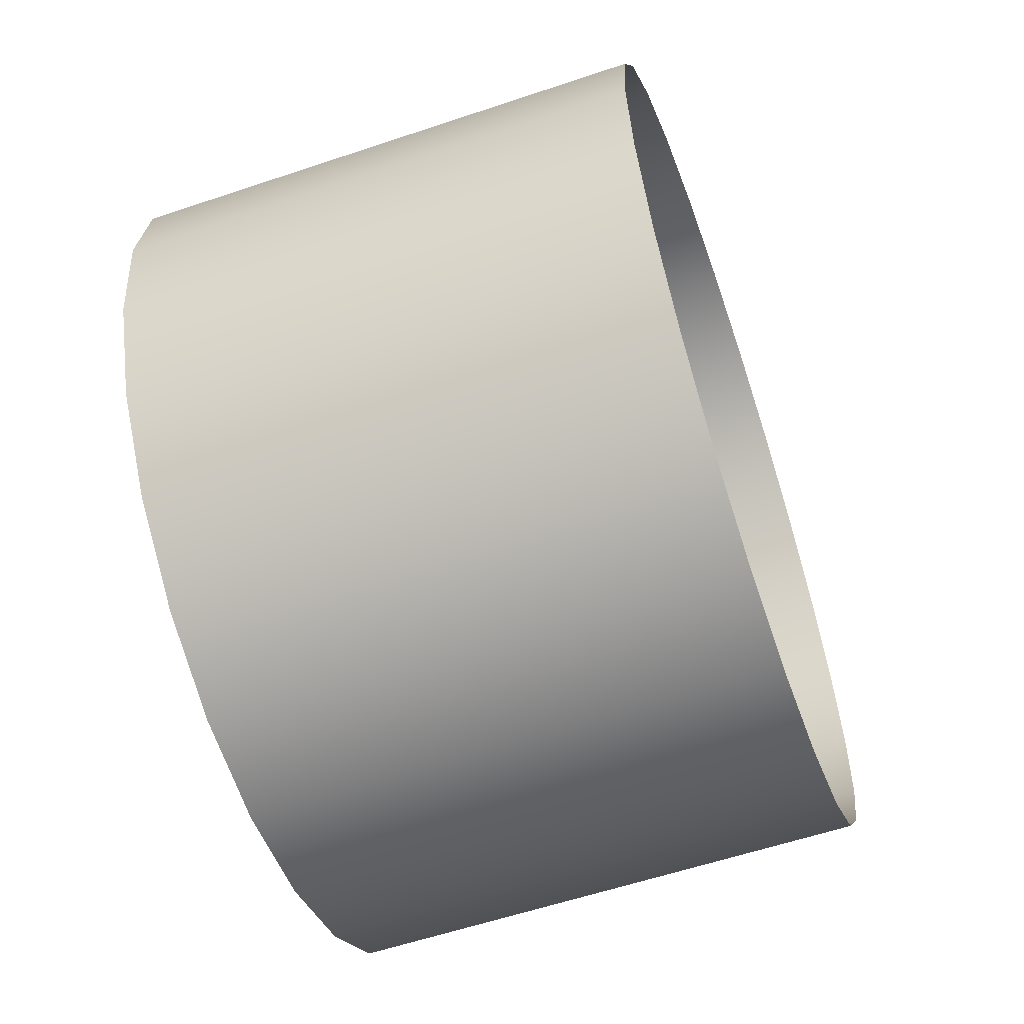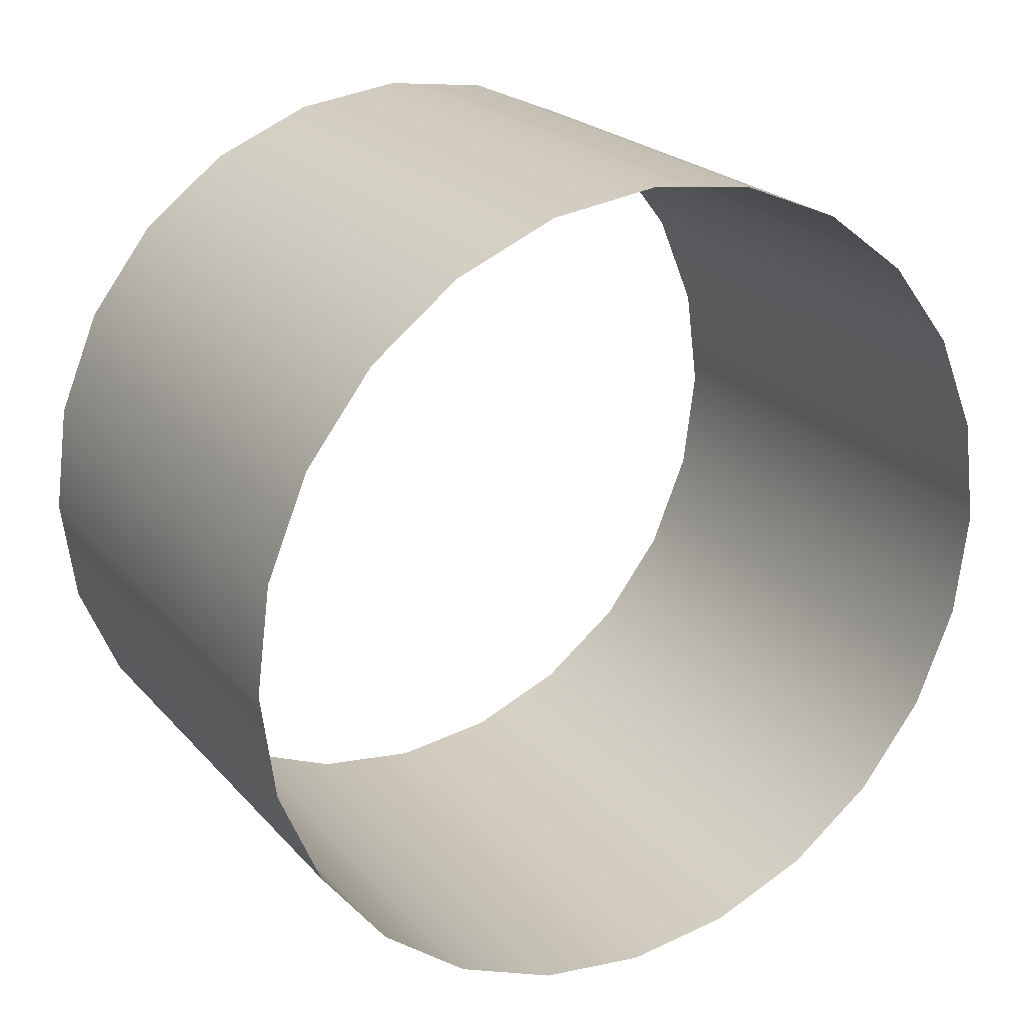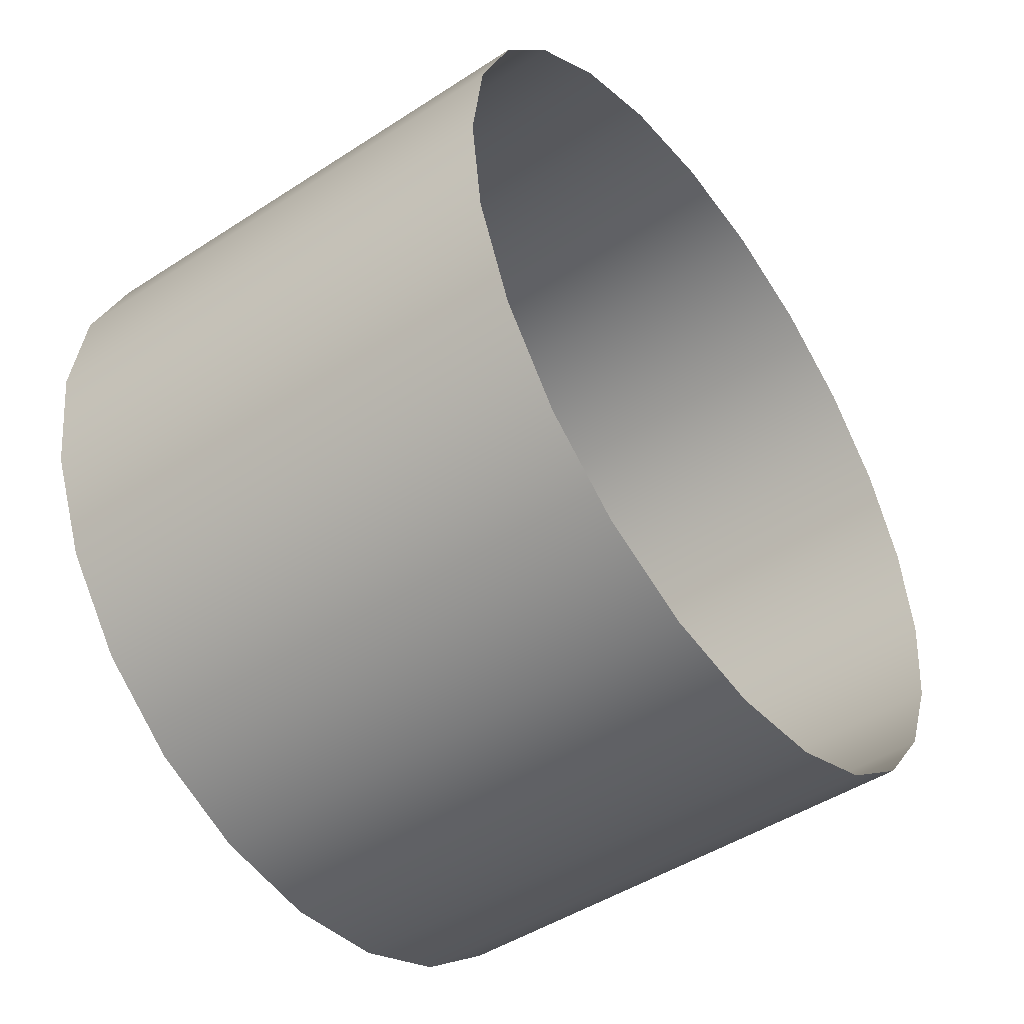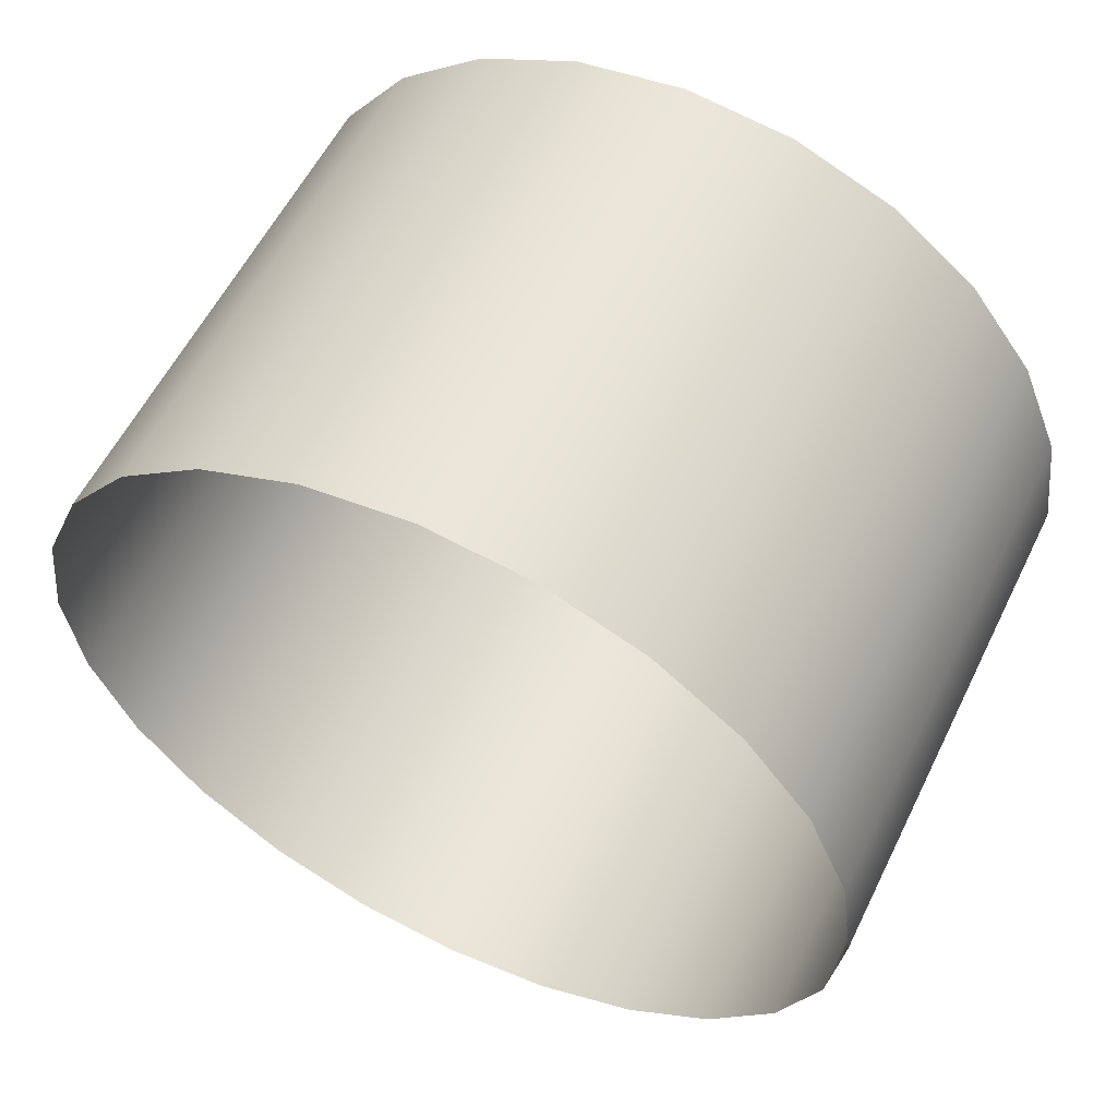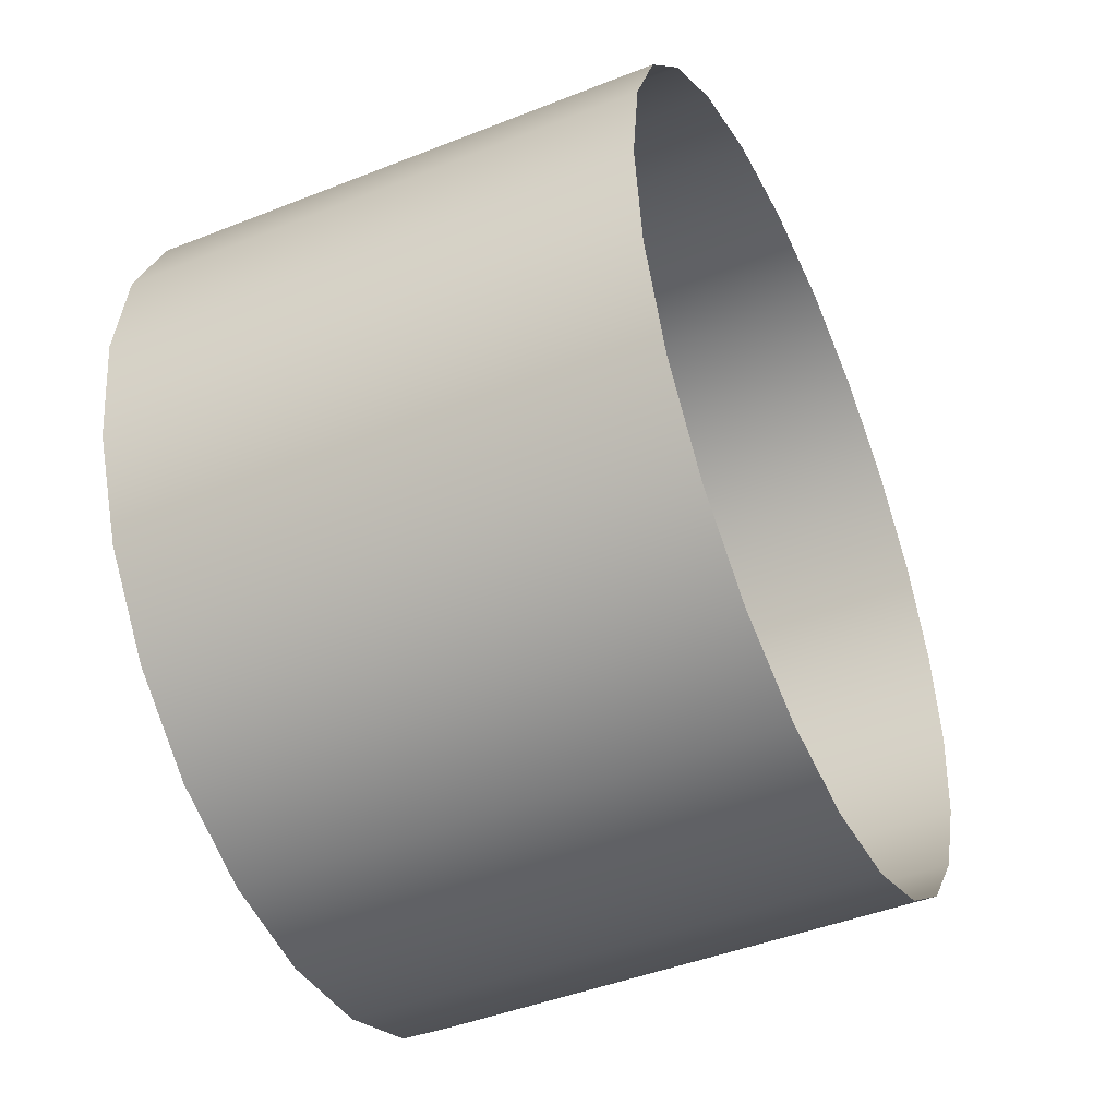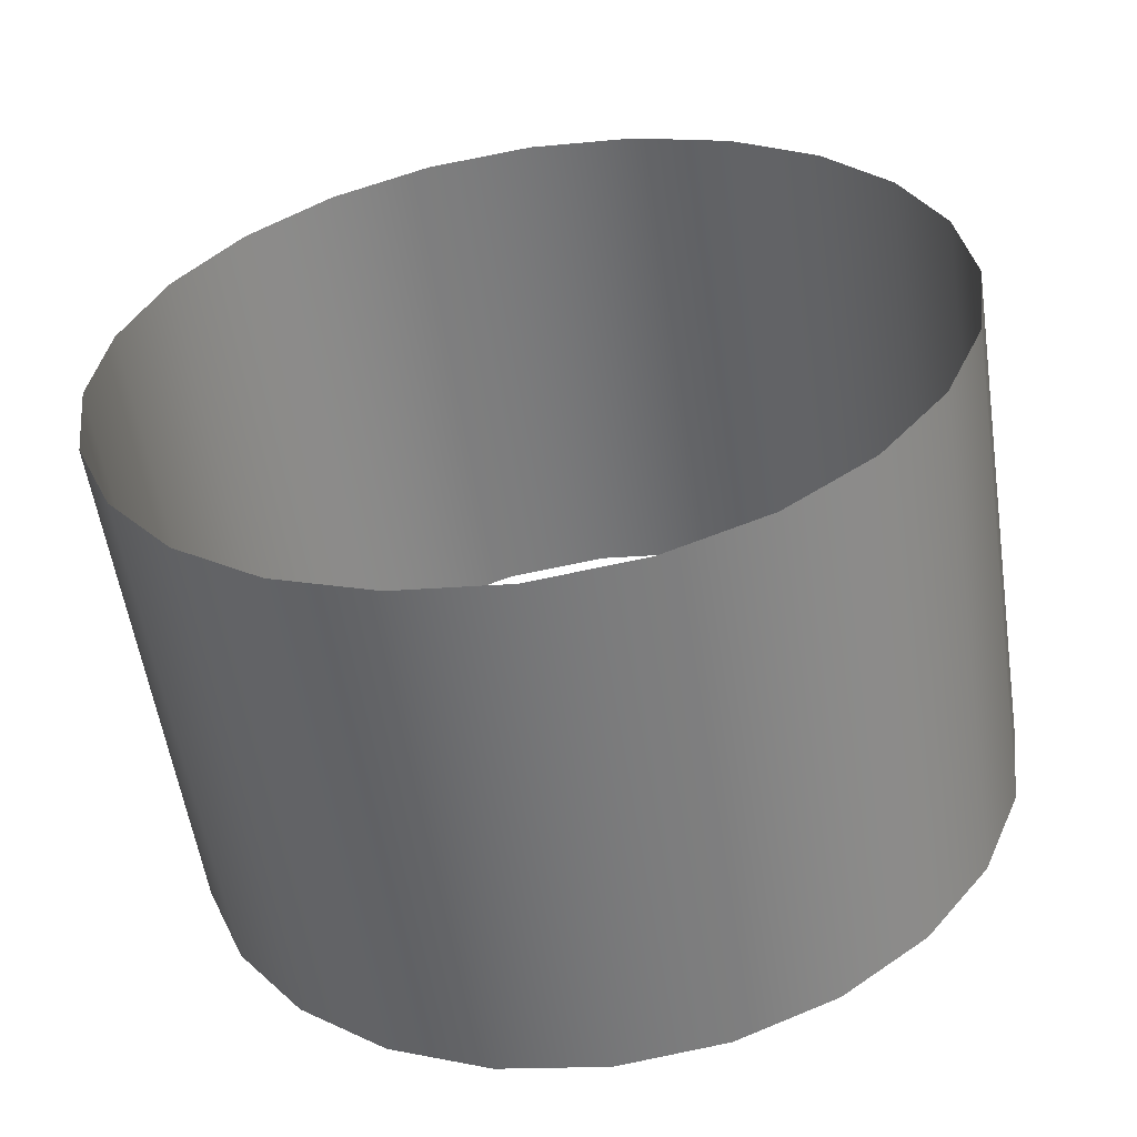
<metadata>
{"format":"obj","ext":"obj","renderer":"f3d","projection":"perspective","resolution":1024,"background":"white","views":[{"elev":-58.9,"azim":-160.9,"up":"+Y"},{"elev":22.6,"azim":-120.2,"up":"+Z"},{"elev":-47.3,"azim":36.3,"up":"+Y"},{"elev":57.3,"azim":116.0,"up":"+Z"},{"elev":-45.5,"azim":24.5,"up":"+Y"},{"elev":-56.9,"azim":98.7,"up":"+Z"}]}
</metadata>
<code>
o Group5/mesh19/mesh19-geometry#mesh19-geometry
v 0.01041 0.5446 -0.259
v 0.01849 0.5436 -0.2603
v 0.01849 0.5446 -0.259
v 0.01041 0.5436 -0.2603
v 0.01849 0.546 -0.258
v 0.01849 0.543 -0.2619
v 0.01041 0.546 -0.258
v 0.01041 0.543 -0.2619
v 0.01849 0.5475 -0.2573
v 0.01849 0.5427 -0.2636
v 0.01041 0.5475 -0.2573
v 0.01041 0.5427 -0.2636
v 0.01849 0.5492 -0.2571
v 0.01849 0.543 -0.2652
v 0.01041 0.5492 -0.2571
v 0.01041 0.543 -0.2652
v 0.01849 0.5509 -0.2573
v 0.01849 0.5436 -0.2668
v 0.01041 0.5509 -0.2573
v 0.01041 0.5436 -0.2668
v 0.01849 0.5524 -0.258
v 0.01849 0.5446 -0.2681
v 0.01041 0.5524 -0.258
v 0.01041 0.5446 -0.2681
v 0.01849 0.5538 -0.259
v 0.01041 0.546 -0.2692
v 0.01041 0.5538 -0.259
v 0.01849 0.546 -0.2692
v 0.01041 0.5548 -0.2603
v 0.01041 0.5475 -0.2698
v 0.01849 0.5548 -0.2603
v 0.01849 0.5475 -0.2698
v 0.01041 0.5555 -0.2619
v 0.01041 0.5492 -0.27
v 0.01849 0.5555 -0.2619
v 0.01849 0.5492 -0.27
v 0.01041 0.5557 -0.2636
v 0.01041 0.5509 -0.2698
v 0.01849 0.5557 -0.2636
v 0.01849 0.5509 -0.2698
v 0.01041 0.5555 -0.2652
v 0.01041 0.5524 -0.2692
v 0.01849 0.5555 -0.2652
v 0.01849 0.5524 -0.2692
v 0.01041 0.5548 -0.2668
v 0.01041 0.5538 -0.2681
v 0.01849 0.5548 -0.2668
v 0.01849 0.5538 -0.2681
f 1 2 3
f 2 1 4
f 3 2 1
f 4 1 2
f 5 1 3
f 3 1 5
f 4 6 2
f 2 6 4
f 1 5 7
f 7 5 1
f 6 4 8
f 8 4 6
f 9 7 5
f 5 7 9
f 8 10 6
f 6 10 8
f 7 9 11
f 11 9 7
f 10 8 12
f 12 8 10
f 13 11 9
f 9 11 13
f 12 14 10
f 10 14 12
f 11 13 15
f 15 13 11
f 14 12 16
f 16 12 14
f 17 15 13
f 13 15 17
f 16 18 14
f 14 18 16
f 15 17 19
f 19 17 15
f 18 16 20
f 20 16 18
f 21 19 17
f 17 19 21
f 20 22 18
f 18 22 20
f 19 21 23
f 23 21 19
f 22 20 24
f 24 20 22
f 25 23 21
f 21 23 25
f 26 22 24
f 24 22 26
f 23 25 27
f 27 25 23
f 22 26 28
f 28 26 22
f 25 29 27
f 27 29 25
f 30 28 26
f 26 28 30
f 29 25 31
f 31 25 29
f 28 30 32
f 32 30 28
f 31 33 29
f 29 33 31
f 34 32 30
f 30 32 34
f 33 31 35
f 35 31 33
f 32 34 36
f 36 34 32
f 35 37 33
f 33 37 35
f 38 36 34
f 34 36 38
f 37 35 39
f 39 35 37
f 36 38 40
f 40 38 36
f 39 41 37
f 37 41 39
f 42 40 38
f 38 40 42
f 41 39 43
f 43 39 41
f 40 42 44
f 44 42 40
f 43 45 41
f 41 45 43
f 46 44 42
f 42 44 46
f 45 43 47
f 47 43 45
f 44 46 48
f 48 46 44
f 47 46 45
f 45 46 47
f 46 47 48
f 48 47 46

</code>
